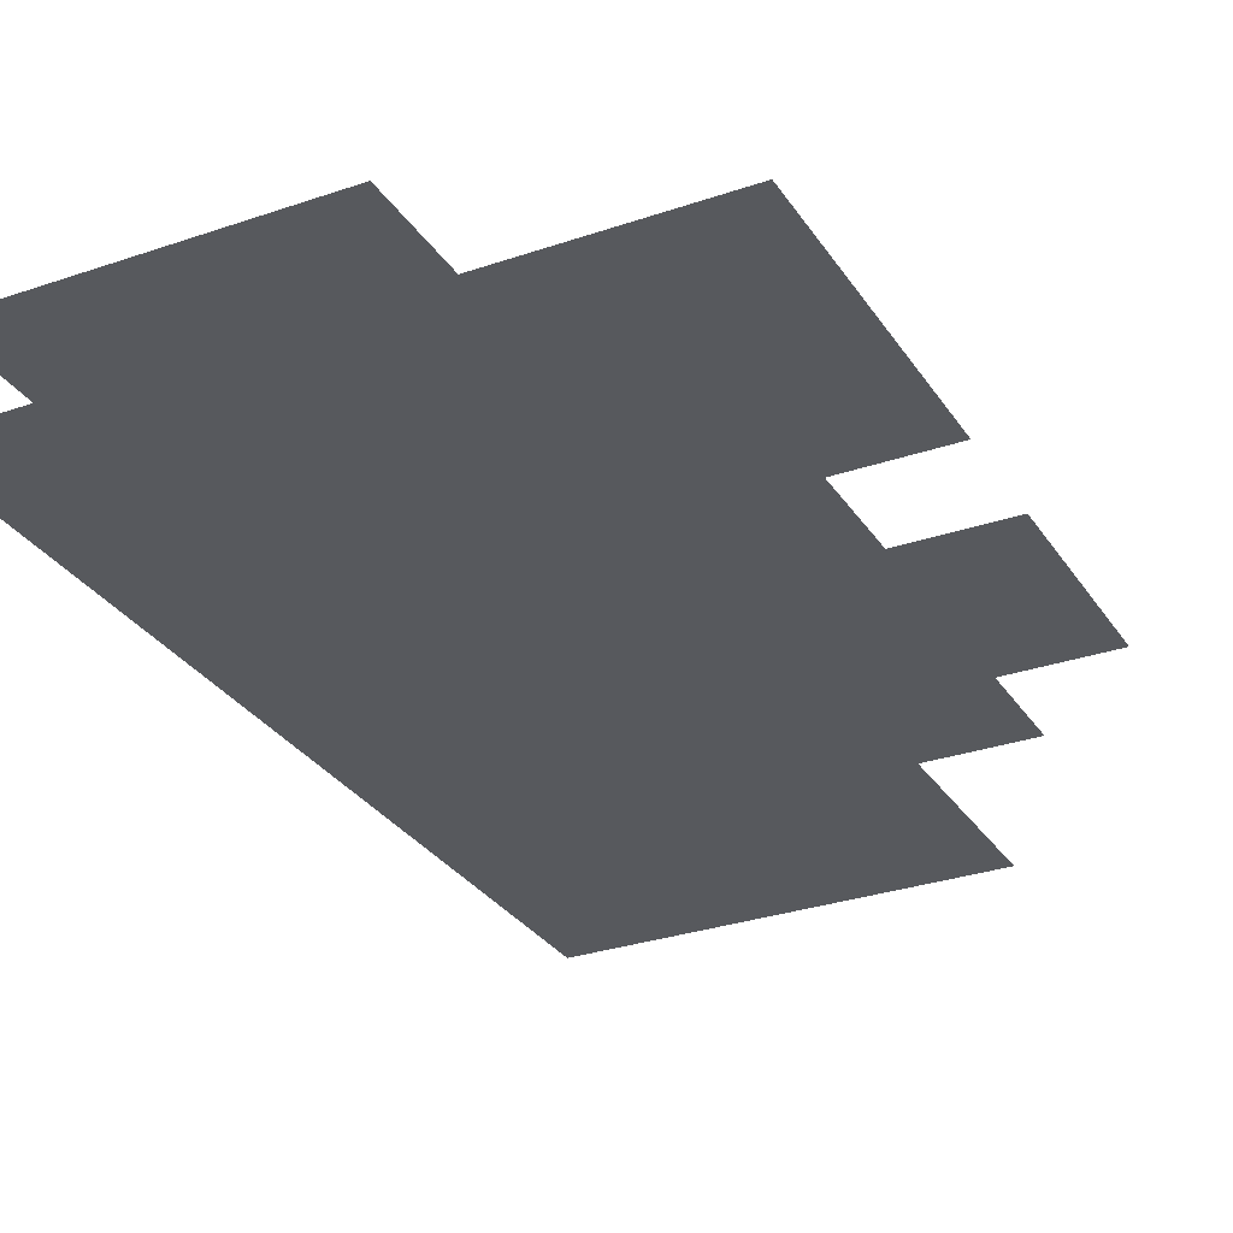
<metadata>
{"format":"obj","ext":"obj","renderer":"f3d","projection":"perspective","resolution":1024,"background":"white","views":[{"elev":-29.6,"azim":26.9,"up":"+Z"}]}
</metadata>
<code>
v -2022 2366 51.59
v -2022 2375 51.59
v -2022 2383 51.59
v -2022 2391 51.59
v -2013 2366 51.59
v -2013 2375 51.59
v -2013 2383 51.59
v -2013 2391 51.59
v -2005 2366 51.59
v -2005 2375 51.59
v -2005 2383 51.59
v -2005 2391 51.59
v -1997 2366 51.59
v -1997 2375 51.59
v -1997 2383 51.59
v -1997 2391 51.59
v -1988 2366 51.59
v -1988 2375 51.59
v -1988 2383 51.59
v -1988 2391 51.59
v -1980 2366 51.59
v -1980 2375 51.59
v -1980 2383 51.59
v -1980 2391 51.59
v -1972 2366 51.59
v -1972 2375 51.59
v -1972 2383 51.59
v -1972 2391 51.59
v -1963 2366 51.59
v -1963 2375 51.59
v -1963 2383 51.59
v -1963 2391 51.59
v -1955 2366 51.59
v -1955 2375 51.59
v -1955 2383 51.59
v -1955 2391 51.59
v -1947 2366 51.59
v -1947 2375 51.59
v -1947 2383 51.59
v -1947 2391 51.59
v -1938 2366 51.59
v -1938 2375 51.59
v -1938 2383 51.59
v -1938 2391 51.59
v -1930 2366 51.59
v -1930 2375 51.59
v -1930 2383 51.59
v -1930 2391 51.59
v -1922 2366 51.59
v -1922 2375 51.59
v -1922 2383 51.59
v -1922 2391 51.59
v -2022 2400 51.59
v -2022 2408 51.59
v -2022 2416 51.59
v -2013 2400 51.59
v -2013 2408 51.59
v -2013 2416 51.59
v -2005 2400 51.59
v -2005 2408 51.59
v -2005 2416 51.59
v -1997 2400 51.59
v -1997 2408 51.59
v -1997 2416 51.59
v -1988 2400 51.59
v -1988 2408 51.59
v -1988 2416 51.59
v -1980 2400 51.59
v -1980 2408 51.59
v -1980 2416 51.59
v -1972 2400 51.59
v -1972 2408 51.59
v -1972 2416 51.59
v -1963 2400 51.59
v -1963 2408 51.59
v -1963 2416 51.59
v -1955 2400 51.59
v -1955 2408 51.59
v -1955 2416 51.59
v -1947 2400 51.59
v -1947 2408 51.59
v -1947 2416 51.59
v -1938 2400 51.59
v -1938 2408 51.59
v -1938 2416 51.59
v -1930 2400 51.59
v -1930 2408 51.59
v -1930 2416 51.59
v -1922 2400 51.59
v -1922 2408 51.59
v -1922 2416 51.59
v -2022 2341 51.59
v -2022 2350 51.59
v -2022 2358 51.59
v -2013 2341 51.59
v -2013 2350 51.59
v -2013 2358 51.59
v -2005 2341 51.59
v -2005 2350 51.59
v -2005 2358 51.59
v -1997 2341 51.59
v -1997 2350 51.59
v -1997 2358 51.59
v -2022 2316 51.59
v -2022 2325 51.59
v -2022 2333 51.59
v -2013 2316 51.59
v -2013 2325 51.59
v -2013 2333 51.59
v -2005 2316 51.59
v -2005 2325 51.59
v -2005 2333 51.59
v -1997 2316 51.59
v -1997 2325 51.59
v -1997 2333 51.59
v -2022 2291 51.59
v -2022 2300 51.59
v -2022 2308 51.59
v -2013 2291 51.59
v -2013 2300 51.59
v -2013 2308 51.59
v -2005 2291 51.59
v -2005 2300 51.59
v -2005 2308 51.59
v -1997 2291 51.59
v -1997 2300 51.59
v -1997 2308 51.59
v -2022 2266 51.59
v -2022 2275 51.59
v -2022 2283 51.59
v -2013 2266 51.59
v -2013 2275 51.59
v -2013 2283 51.59
v -2005 2266 51.59
v -2005 2275 51.59
v -2005 2283 51.59
v -1997 2266 51.59
v -1997 2275 51.59
v -1997 2283 51.59
v -2022 2241 51.59
v -2022 2250 51.59
v -2022 2258 51.59
v -2013 2241 51.59
v -2013 2250 51.59
v -2013 2258 51.59
v -2005 2241 51.59
v -2005 2250 51.59
v -2005 2258 51.59
v -1997 2241 51.59
v -1997 2250 51.59
v -1997 2258 51.59
v -2022 2216 51.59
v -2022 2225 51.59
v -2022 2233 51.59
v -2013 2216 51.59
v -2013 2225 51.59
v -2013 2233 51.59
v -2005 2216 51.59
v -2005 2225 51.59
v -2005 2233 51.59
v -1997 2216 51.59
v -1997 2225 51.59
v -1997 2233 51.59
v -2022 2191 51.59
v -2022 2200 51.59
v -2022 2208 51.59
v -2013 2191 51.59
v -2013 2200 51.59
v -2013 2208 51.59
v -2005 2191 51.59
v -2005 2200 51.59
v -2005 2208 51.59
v -1997 2191 51.59
v -1997 2200 51.59
v -1997 2208 51.59
v -1988 2191 51.59
v -1988 2200 51.59
v -1988 2208 51.59
v -1988 2216 51.59
v -1980 2191 51.59
v -1980 2200 51.59
v -1980 2208 51.59
v -1980 2216 51.59
v -1972 2191 51.59
v -1972 2200 51.59
v -1972 2208 51.59
v -1972 2216 51.59
v -1988 2225 51.59
v -1988 2233 51.59
v -1988 2241 51.59
v -1980 2225 51.59
v -1980 2233 51.59
v -1980 2241 51.59
v -1972 2225 51.59
v -1972 2233 51.59
v -1972 2241 51.59
v -1988 2250 51.59
v -1988 2258 51.59
v -1988 2266 51.59
v -1980 2250 51.59
v -1980 2258 51.59
v -1980 2266 51.59
v -1972 2250 51.59
v -1972 2258 51.59
v -1972 2266 51.59
v -1988 2275 51.59
v -1988 2283 51.59
v -1988 2291 51.59
v -1980 2275 51.59
v -1980 2283 51.59
v -1980 2291 51.59
v -1972 2275 51.59
v -1972 2283 51.59
v -1972 2291 51.59
v -1988 2300 51.59
v -1988 2308 51.59
v -1988 2316 51.59
v -1980 2300 51.59
v -1980 2308 51.59
v -1980 2316 51.59
v -1972 2300 51.59
v -1972 2308 51.59
v -1972 2316 51.59
v -1988 2325 51.59
v -1988 2333 51.59
v -1988 2341 51.59
v -1980 2325 51.59
v -1980 2333 51.59
v -1980 2341 51.59
v -1972 2325 51.59
v -1972 2333 51.59
v -1972 2341 51.59
v -1988 2350 51.59
v -1988 2358 51.59
v -1980 2350 51.59
v -1980 2358 51.59
v -1972 2350 51.59
v -1972 2358 51.59
v -1997 2166 51.59
v -1997 2175 51.59
v -1997 2183 51.59
v -1988 2166 51.59
v -1988 2175 51.59
v -1988 2183 51.59
v -1980 2166 51.59
v -1980 2175 51.59
v -1980 2183 51.59
v -1972 2166 51.59
v -1972 2175 51.59
v -1972 2183 51.59
v -1963 2166 51.59
v -1963 2175 51.59
v -1963 2183 51.59
v -1963 2191 51.59
v -1955 2166 51.59
v -1955 2175 51.59
v -1955 2183 51.59
v -1955 2191 51.59
v -1947 2166 51.59
v -1947 2175 51.59
v -1947 2183 51.59
v -1947 2191 51.59
v -1938 2166 51.59
v -1938 2175 51.59
v -1938 2183 51.59
v -1938 2191 51.59
v -1930 2166 51.59
v -1930 2175 51.59
v -1930 2183 51.59
v -1930 2191 51.59
v -1922 2166 51.59
v -1922 2175 51.59
v -1922 2183 51.59
v -1922 2191 51.59
v -1963 2200 51.59
v -1963 2208 51.59
v -1963 2216 51.59
v -1955 2200 51.59
v -1955 2208 51.59
v -1955 2216 51.59
v -1947 2200 51.59
v -1947 2208 51.59
v -1947 2216 51.59
v -1938 2200 51.59
v -1938 2208 51.59
v -1938 2216 51.59
v -1930 2200 51.59
v -1930 2208 51.59
v -1930 2216 51.59
v -1922 2200 51.59
v -1922 2208 51.59
v -1922 2216 51.59
v -1913 2191 51.59
v -1913 2200 51.59
v -1913 2208 51.59
v -1913 2216 51.59
v -1905 2191 51.59
v -1905 2200 51.59
v -1905 2208 51.59
v -1905 2216 51.59
v -1897 2191 51.59
v -1897 2200 51.59
v -1897 2208 51.59
v -1897 2216 51.59
v -1888 2191 51.59
v -1888 2200 51.59
v -1888 2208 51.59
v -1888 2216 51.59
v -1880 2191 51.59
v -1880 2200 51.59
v -1880 2208 51.59
v -1880 2216 51.59
v -1872 2191 51.59
v -1872 2200 51.59
v -1872 2208 51.59
v -1872 2216 51.59
v -1897 2225 51.59
v -1897 2233 51.59
v -1897 2241 51.59
v -1888 2225 51.59
v -1888 2233 51.59
v -1888 2241 51.59
v -1880 2225 51.59
v -1880 2233 51.59
v -1880 2241 51.59
v -1872 2225 51.59
v -1872 2233 51.59
v -1872 2241 51.59
v -1897 2250 51.59
v -1897 2258 51.59
v -1897 2266 51.59
v -1888 2250 51.59
v -1888 2258 51.59
v -1888 2266 51.59
v -1880 2250 51.59
v -1880 2258 51.59
v -1880 2266 51.59
v -1872 2250 51.59
v -1872 2258 51.59
v -1872 2266 51.59
v -1922 2241 51.59
v -1922 2250 51.59
v -1922 2258 51.59
v -1922 2266 51.59
v -1913 2241 51.59
v -1913 2250 51.59
v -1913 2258 51.59
v -1913 2266 51.59
v -1905 2241 51.59
v -1905 2250 51.59
v -1905 2258 51.59
v -1905 2266 51.59
v -1922 2275 51.59
v -1922 2283 51.59
v -1922 2291 51.59
v -1913 2275 51.59
v -1913 2283 51.59
v -1913 2291 51.59
v -1905 2275 51.59
v -1905 2283 51.59
v -1905 2291 51.59
v -1897 2275 51.59
v -1897 2283 51.59
v -1897 2291 51.59
v -1922 2300 51.59
v -1922 2308 51.59
v -1922 2316 51.59
v -1913 2300 51.59
v -1913 2308 51.59
v -1913 2316 51.59
v -1905 2300 51.59
v -1905 2308 51.59
v -1905 2316 51.59
v -1897 2300 51.59
v -1897 2308 51.59
v -1897 2316 51.59
v -1922 2325 51.59
v -1922 2333 51.59
v -1922 2341 51.59
v -1913 2325 51.59
v -1913 2333 51.59
v -1913 2341 51.59
v -1905 2325 51.59
v -1905 2333 51.59
v -1905 2341 51.59
v -1897 2325 51.59
v -1897 2333 51.59
v -1897 2341 51.59
v -1922 2350 51.59
v -1922 2358 51.59
v -1913 2350 51.59
v -1913 2358 51.59
v -1913 2366 51.59
v -1905 2350 51.59
v -1905 2358 51.59
v -1905 2366 51.59
v -1897 2350 51.59
v -1897 2358 51.59
v -1897 2366 51.59
v -1888 2291 51.59
v -1888 2300 51.59
v -1888 2308 51.59
v -1888 2316 51.59
v -1880 2291 51.59
v -1880 2300 51.59
v -1880 2308 51.59
v -1880 2316 51.59
v -1872 2291 51.59
v -1872 2300 51.59
v -1872 2308 51.59
v -1872 2316 51.59
v -1888 2325 51.59
v -1888 2333 51.59
v -1888 2341 51.59
v -1880 2325 51.59
v -1880 2333 51.59
v -1880 2341 51.59
v -1872 2325 51.59
v -1872 2333 51.59
v -1872 2341 51.59
v -1947 2341 51.59
v -1947 2350 51.59
v -1947 2358 51.59
v -1938 2341 51.59
v -1938 2350 51.59
v -1938 2358 51.59
v -1930 2341 51.59
v -1930 2350 51.59
v -1930 2358 51.59
v -1963 2341 51.59
v -1963 2350 51.59
v -1963 2358 51.59
v -1955 2341 51.59
v -1955 2350 51.59
v -1955 2358 51.59
v -1963 2316 51.59
v -1963 2325 51.59
v -1963 2333 51.59
v -1955 2316 51.59
v -1955 2325 51.59
v -1955 2333 51.59
v -1947 2316 51.59
v -1947 2325 51.59
v -1947 2333 51.59
v -1963 2291 51.59
v -1963 2300 51.59
v -1963 2308 51.59
v -1955 2291 51.59
v -1955 2300 51.59
v -1955 2308 51.59
v -1947 2291 51.59
v -1947 2300 51.59
v -1947 2308 51.59
v -1963 2266 51.59
v -1963 2275 51.59
v -1963 2283 51.59
v -1955 2266 51.59
v -1955 2275 51.59
v -1955 2283 51.59
v -1947 2266 51.59
v -1947 2275 51.59
v -1947 2283 51.59
v -1963 2241 51.59
v -1963 2250 51.59
v -1963 2258 51.59
v -1955 2241 51.59
v -1955 2250 51.59
v -1955 2258 51.59
v -1947 2241 51.59
v -1947 2250 51.59
v -1947 2258 51.59
v -1963 2225 51.59
v -1963 2233 51.59
v -1955 2225 51.59
v -1955 2233 51.59
v -1947 2225 51.59
v -1947 2233 51.59
v -1938 2225 51.59
v -1938 2233 51.59
v -1938 2241 51.59
v -1930 2225 51.59
v -1930 2233 51.59
v -1930 2241 51.59
v -1922 2225 51.59
v -1922 2233 51.59
v -1913 2225 51.59
v -1913 2233 51.59
v -1905 2225 51.59
v -1905 2233 51.59
v -1938 2250 51.59
v -1938 2258 51.59
v -1938 2266 51.59
v -1930 2250 51.59
v -1930 2258 51.59
v -1930 2266 51.59
v -1938 2275 51.59
v -1938 2283 51.59
v -1938 2291 51.59
v -1930 2275 51.59
v -1930 2283 51.59
v -1930 2291 51.59
v -1938 2300 51.59
v -1938 2308 51.59
v -1938 2316 51.59
v -1930 2300 51.59
v -1930 2308 51.59
v -1930 2316 51.59
v -1938 2325 51.59
v -1938 2333 51.59
v -1930 2325 51.59
v -1930 2333 51.59
f 1 2 6
f 1 6 5
f 2 3 7
f 2 7 6
f 3 4 8
f 3 8 7
f 5 6 10
f 5 10 9
f 6 7 11
f 6 11 10
f 7 8 12
f 7 12 11
f 9 10 14
f 9 14 13
f 10 11 15
f 10 15 14
f 11 12 16
f 11 16 15
f 13 14 18
f 13 18 17
f 14 15 19
f 14 19 18
f 15 16 20
f 15 20 19
f 17 18 22
f 17 22 21
f 18 19 23
f 18 23 22
f 19 20 24
f 19 24 23
f 21 22 26
f 21 26 25
f 22 23 27
f 22 27 26
f 23 24 28
f 23 28 27
f 25 26 30
f 25 30 29
f 26 27 31
f 26 31 30
f 27 28 32
f 27 32 31
f 29 30 34
f 29 34 33
f 30 31 35
f 30 35 34
f 31 32 36
f 31 36 35
f 33 34 38
f 33 38 37
f 34 35 39
f 34 39 38
f 35 36 40
f 35 40 39
f 37 38 42
f 37 42 41
f 38 39 43
f 38 43 42
f 39 40 44
f 39 44 43
f 41 42 46
f 41 46 45
f 42 43 47
f 42 47 46
f 43 44 48
f 43 48 47
f 45 46 50
f 45 50 49
f 46 47 51
f 46 51 50
f 47 48 52
f 47 52 51
f 4 53 56
f 4 56 8
f 53 54 57
f 53 57 56
f 54 55 58
f 54 58 57
f 8 56 59
f 8 59 12
f 56 57 60
f 56 60 59
f 57 58 61
f 57 61 60
f 12 59 62
f 12 62 16
f 59 60 63
f 59 63 62
f 60 61 64
f 60 64 63
f 16 62 65
f 16 65 20
f 62 63 66
f 62 66 65
f 63 64 67
f 63 67 66
f 20 65 68
f 20 68 24
f 65 66 69
f 65 69 68
f 66 67 70
f 66 70 69
f 24 68 71
f 24 71 28
f 68 69 72
f 68 72 71
f 69 70 73
f 69 73 72
f 28 71 74
f 28 74 32
f 71 72 75
f 71 75 74
f 72 73 76
f 72 76 75
f 32 74 77
f 32 77 36
f 74 75 78
f 74 78 77
f 75 76 79
f 75 79 78
f 36 77 80
f 36 80 40
f 77 78 81
f 77 81 80
f 78 79 82
f 78 82 81
f 40 80 83
f 40 83 44
f 80 81 84
f 80 84 83
f 81 82 85
f 81 85 84
f 44 83 86
f 44 86 48
f 83 84 87
f 83 87 86
f 84 85 88
f 84 88 87
f 48 86 89
f 48 89 52
f 86 87 90
f 86 90 89
f 87 88 91
f 87 91 90
f 92 93 96
f 92 96 95
f 93 94 97
f 93 97 96
f 94 1 5
f 94 5 97
f 95 96 99
f 95 99 98
f 96 97 100
f 96 100 99
f 97 5 9
f 97 9 100
f 98 99 102
f 98 102 101
f 99 100 103
f 99 103 102
f 100 9 13
f 100 13 103
f 104 105 108
f 104 108 107
f 105 106 109
f 105 109 108
f 106 92 95
f 106 95 109
f 107 108 111
f 107 111 110
f 108 109 112
f 108 112 111
f 109 95 98
f 109 98 112
f 110 111 114
f 110 114 113
f 111 112 115
f 111 115 114
f 112 98 101
f 112 101 115
f 116 117 120
f 116 120 119
f 117 118 121
f 117 121 120
f 118 104 107
f 118 107 121
f 119 120 123
f 119 123 122
f 120 121 124
f 120 124 123
f 121 107 110
f 121 110 124
f 122 123 126
f 122 126 125
f 123 124 127
f 123 127 126
f 124 110 113
f 124 113 127
f 128 129 132
f 128 132 131
f 129 130 133
f 129 133 132
f 130 116 119
f 130 119 133
f 131 132 135
f 131 135 134
f 132 133 136
f 132 136 135
f 133 119 122
f 133 122 136
f 134 135 138
f 134 138 137
f 135 136 139
f 135 139 138
f 136 122 125
f 136 125 139
f 140 141 144
f 140 144 143
f 141 142 145
f 141 145 144
f 142 128 131
f 142 131 145
f 143 144 147
f 143 147 146
f 144 145 148
f 144 148 147
f 145 131 134
f 145 134 148
f 146 147 150
f 146 150 149
f 147 148 151
f 147 151 150
f 148 134 137
f 148 137 151
f 152 153 156
f 152 156 155
f 153 154 157
f 153 157 156
f 154 140 143
f 154 143 157
f 155 156 159
f 155 159 158
f 156 157 160
f 156 160 159
f 157 143 146
f 157 146 160
f 158 159 162
f 158 162 161
f 159 160 163
f 159 163 162
f 160 146 149
f 160 149 163
f 164 165 168
f 164 168 167
f 165 166 169
f 165 169 168
f 166 152 155
f 166 155 169
f 167 168 171
f 167 171 170
f 168 169 172
f 168 172 171
f 169 155 158
f 169 158 172
f 170 171 174
f 170 174 173
f 171 172 175
f 171 175 174
f 172 158 161
f 172 161 175
f 173 174 177
f 173 177 176
f 174 175 178
f 174 178 177
f 175 161 179
f 175 179 178
f 176 177 181
f 176 181 180
f 177 178 182
f 177 182 181
f 178 179 183
f 178 183 182
f 180 181 185
f 180 185 184
f 181 182 186
f 181 186 185
f 182 183 187
f 182 187 186
f 161 162 188
f 161 188 179
f 162 163 189
f 162 189 188
f 163 149 190
f 163 190 189
f 179 188 191
f 179 191 183
f 188 189 192
f 188 192 191
f 189 190 193
f 189 193 192
f 183 191 194
f 183 194 187
f 191 192 195
f 191 195 194
f 192 193 196
f 192 196 195
f 149 150 197
f 149 197 190
f 150 151 198
f 150 198 197
f 151 137 199
f 151 199 198
f 190 197 200
f 190 200 193
f 197 198 201
f 197 201 200
f 198 199 202
f 198 202 201
f 193 200 203
f 193 203 196
f 200 201 204
f 200 204 203
f 201 202 205
f 201 205 204
f 137 138 206
f 137 206 199
f 138 139 207
f 138 207 206
f 139 125 208
f 139 208 207
f 199 206 209
f 199 209 202
f 206 207 210
f 206 210 209
f 207 208 211
f 207 211 210
f 202 209 212
f 202 212 205
f 209 210 213
f 209 213 212
f 210 211 214
f 210 214 213
f 125 126 215
f 125 215 208
f 126 127 216
f 126 216 215
f 127 113 217
f 127 217 216
f 208 215 218
f 208 218 211
f 215 216 219
f 215 219 218
f 216 217 220
f 216 220 219
f 211 218 221
f 211 221 214
f 218 219 222
f 218 222 221
f 219 220 223
f 219 223 222
f 113 114 224
f 113 224 217
f 114 115 225
f 114 225 224
f 115 101 226
f 115 226 225
f 217 224 227
f 217 227 220
f 224 225 228
f 224 228 227
f 225 226 229
f 225 229 228
f 220 227 230
f 220 230 223
f 227 228 231
f 227 231 230
f 228 229 232
f 228 232 231
f 101 102 233
f 101 233 226
f 102 103 234
f 102 234 233
f 103 13 17
f 103 17 234
f 226 233 235
f 226 235 229
f 233 234 236
f 233 236 235
f 234 17 21
f 234 21 236
f 229 235 237
f 229 237 232
f 235 236 238
f 235 238 237
f 236 21 25
f 236 25 238
f 239 240 243
f 239 243 242
f 240 241 244
f 240 244 243
f 241 173 176
f 241 176 244
f 242 243 246
f 242 246 245
f 243 244 247
f 243 247 246
f 244 176 180
f 244 180 247
f 245 246 249
f 245 249 248
f 246 247 250
f 246 250 249
f 247 180 184
f 247 184 250
f 248 249 252
f 248 252 251
f 249 250 253
f 249 253 252
f 250 184 254
f 250 254 253
f 251 252 256
f 251 256 255
f 252 253 257
f 252 257 256
f 253 254 258
f 253 258 257
f 255 256 260
f 255 260 259
f 256 257 261
f 256 261 260
f 257 258 262
f 257 262 261
f 259 260 264
f 259 264 263
f 260 261 265
f 260 265 264
f 261 262 266
f 261 266 265
f 263 264 268
f 263 268 267
f 264 265 269
f 264 269 268
f 265 266 270
f 265 270 269
f 267 268 272
f 267 272 271
f 268 269 273
f 268 273 272
f 269 270 274
f 269 274 273
f 184 185 275
f 184 275 254
f 185 186 276
f 185 276 275
f 186 187 277
f 186 277 276
f 254 275 278
f 254 278 258
f 275 276 279
f 275 279 278
f 276 277 280
f 276 280 279
f 258 278 281
f 258 281 262
f 278 279 282
f 278 282 281
f 279 280 283
f 279 283 282
f 262 281 284
f 262 284 266
f 281 282 285
f 281 285 284
f 282 283 286
f 282 286 285
f 266 284 287
f 266 287 270
f 284 285 288
f 284 288 287
f 285 286 289
f 285 289 288
f 270 287 290
f 270 290 274
f 287 288 291
f 287 291 290
f 288 289 292
f 288 292 291
f 274 290 294
f 274 294 293
f 290 291 295
f 290 295 294
f 291 292 296
f 291 296 295
f 293 294 298
f 293 298 297
f 294 295 299
f 294 299 298
f 295 296 300
f 295 300 299
f 297 298 302
f 297 302 301
f 298 299 303
f 298 303 302
f 299 300 304
f 299 304 303
f 301 302 306
f 301 306 305
f 302 303 307
f 302 307 306
f 303 304 308
f 303 308 307
f 305 306 310
f 305 310 309
f 306 307 311
f 306 311 310
f 307 308 312
f 307 312 311
f 309 310 314
f 309 314 313
f 310 311 315
f 310 315 314
f 311 312 316
f 311 316 315
f 304 317 320
f 304 320 308
f 317 318 321
f 317 321 320
f 318 319 322
f 318 322 321
f 308 320 323
f 308 323 312
f 320 321 324
f 320 324 323
f 321 322 325
f 321 325 324
f 312 323 326
f 312 326 316
f 323 324 327
f 323 327 326
f 324 325 328
f 324 328 327
f 319 329 332
f 319 332 322
f 329 330 333
f 329 333 332
f 330 331 334
f 330 334 333
f 322 332 335
f 322 335 325
f 332 333 336
f 332 336 335
f 333 334 337
f 333 337 336
f 325 335 338
f 325 338 328
f 335 336 339
f 335 339 338
f 336 337 340
f 336 340 339
f 341 342 346
f 341 346 345
f 342 343 347
f 342 347 346
f 343 344 348
f 343 348 347
f 345 346 350
f 345 350 349
f 346 347 351
f 346 351 350
f 347 348 352
f 347 352 351
f 349 350 329
f 349 329 319
f 350 351 330
f 350 330 329
f 351 352 331
f 351 331 330
f 344 353 356
f 344 356 348
f 353 354 357
f 353 357 356
f 354 355 358
f 354 358 357
f 348 356 359
f 348 359 352
f 356 357 360
f 356 360 359
f 357 358 361
f 357 361 360
f 352 359 362
f 352 362 331
f 359 360 363
f 359 363 362
f 360 361 364
f 360 364 363
f 355 365 368
f 355 368 358
f 365 366 369
f 365 369 368
f 366 367 370
f 366 370 369
f 358 368 371
f 358 371 361
f 368 369 372
f 368 372 371
f 369 370 373
f 369 373 372
f 361 371 374
f 361 374 364
f 371 372 375
f 371 375 374
f 372 373 376
f 372 376 375
f 367 377 380
f 367 380 370
f 377 378 381
f 377 381 380
f 378 379 382
f 378 382 381
f 370 380 383
f 370 383 373
f 380 381 384
f 380 384 383
f 381 382 385
f 381 385 384
f 373 383 386
f 373 386 376
f 383 384 387
f 383 387 386
f 384 385 388
f 384 388 387
f 379 389 391
f 379 391 382
f 389 390 392
f 389 392 391
f 390 49 393
f 390 393 392
f 382 391 394
f 382 394 385
f 391 392 395
f 391 395 394
f 392 393 396
f 392 396 395
f 385 394 397
f 385 397 388
f 394 395 398
f 394 398 397
f 395 396 399
f 395 399 398
f 364 374 401
f 364 401 400
f 374 375 402
f 374 402 401
f 375 376 403
f 375 403 402
f 400 401 405
f 400 405 404
f 401 402 406
f 401 406 405
f 402 403 407
f 402 407 406
f 404 405 409
f 404 409 408
f 405 406 410
f 405 410 409
f 406 407 411
f 406 411 410
f 376 386 412
f 376 412 403
f 386 387 413
f 386 413 412
f 387 388 414
f 387 414 413
f 403 412 415
f 403 415 407
f 412 413 416
f 412 416 415
f 413 414 417
f 413 417 416
f 407 415 418
f 407 418 411
f 415 416 419
f 415 419 418
f 416 417 420
f 416 420 419
f 421 422 425
f 421 425 424
f 422 423 426
f 422 426 425
f 423 37 41
f 423 41 426
f 424 425 428
f 424 428 427
f 425 426 429
f 425 429 428
f 426 41 45
f 426 45 429
f 427 428 389
f 427 389 379
f 428 429 390
f 428 390 389
f 429 45 49
f 429 49 390
f 232 237 431
f 232 431 430
f 237 238 432
f 237 432 431
f 238 25 29
f 238 29 432
f 430 431 434
f 430 434 433
f 431 432 435
f 431 435 434
f 432 29 33
f 432 33 435
f 433 434 422
f 433 422 421
f 434 435 423
f 434 423 422
f 435 33 37
f 435 37 423
f 223 230 437
f 223 437 436
f 230 231 438
f 230 438 437
f 231 232 430
f 231 430 438
f 436 437 440
f 436 440 439
f 437 438 441
f 437 441 440
f 438 430 433
f 438 433 441
f 439 440 443
f 439 443 442
f 440 441 444
f 440 444 443
f 441 433 421
f 441 421 444
f 214 221 446
f 214 446 445
f 221 222 447
f 221 447 446
f 222 223 436
f 222 436 447
f 445 446 449
f 445 449 448
f 446 447 450
f 446 450 449
f 447 436 439
f 447 439 450
f 448 449 452
f 448 452 451
f 449 450 453
f 449 453 452
f 450 439 442
f 450 442 453
f 205 212 455
f 205 455 454
f 212 213 456
f 212 456 455
f 213 214 445
f 213 445 456
f 454 455 458
f 454 458 457
f 455 456 459
f 455 459 458
f 456 445 448
f 456 448 459
f 457 458 461
f 457 461 460
f 458 459 462
f 458 462 461
f 459 448 451
f 459 451 462
f 196 203 464
f 196 464 463
f 203 204 465
f 203 465 464
f 204 205 454
f 204 454 465
f 463 464 467
f 463 467 466
f 464 465 468
f 464 468 467
f 465 454 457
f 465 457 468
f 466 467 470
f 466 470 469
f 467 468 471
f 467 471 470
f 468 457 460
f 468 460 471
f 187 194 472
f 187 472 277
f 194 195 473
f 194 473 472
f 195 196 463
f 195 463 473
f 277 472 474
f 277 474 280
f 472 473 475
f 472 475 474
f 473 463 466
f 473 466 475
f 280 474 476
f 280 476 283
f 474 475 477
f 474 477 476
f 475 466 469
f 475 469 477
f 283 476 478
f 283 478 286
f 476 477 479
f 476 479 478
f 477 469 480
f 477 480 479
f 286 478 481
f 286 481 289
f 478 479 482
f 478 482 481
f 479 480 483
f 479 483 482
f 289 481 484
f 289 484 292
f 481 482 485
f 481 485 484
f 482 483 341
f 482 341 485
f 292 484 486
f 292 486 296
f 484 485 487
f 484 487 486
f 485 341 345
f 485 345 487
f 296 486 488
f 296 488 300
f 486 487 489
f 486 489 488
f 487 345 349
f 487 349 489
f 300 488 317
f 300 317 304
f 488 489 318
f 488 318 317
f 489 349 319
f 489 319 318
f 469 470 490
f 469 490 480
f 470 471 491
f 470 491 490
f 471 460 492
f 471 492 491
f 480 490 493
f 480 493 483
f 490 491 494
f 490 494 493
f 491 492 495
f 491 495 494
f 483 493 342
f 483 342 341
f 493 494 343
f 493 343 342
f 494 495 344
f 494 344 343
f 460 461 496
f 460 496 492
f 461 462 497
f 461 497 496
f 462 451 498
f 462 498 497
f 492 496 499
f 492 499 495
f 496 497 500
f 496 500 499
f 497 498 501
f 497 501 500
f 495 499 353
f 495 353 344
f 499 500 354
f 499 354 353
f 500 501 355
f 500 355 354
f 451 452 502
f 451 502 498
f 452 453 503
f 452 503 502
f 453 442 504
f 453 504 503
f 498 502 505
f 498 505 501
f 502 503 506
f 502 506 505
f 503 504 507
f 503 507 506
f 501 505 365
f 501 365 355
f 505 506 366
f 505 366 365
f 506 507 367
f 506 367 366
f 442 443 508
f 442 508 504
f 443 444 509
f 443 509 508
f 444 421 424
f 444 424 509
f 504 508 510
f 504 510 507
f 508 509 511
f 508 511 510
f 509 424 427
f 509 427 511
f 507 510 377
f 507 377 367
f 510 511 378
f 510 378 377
f 511 427 379
f 511 379 378

</code>
